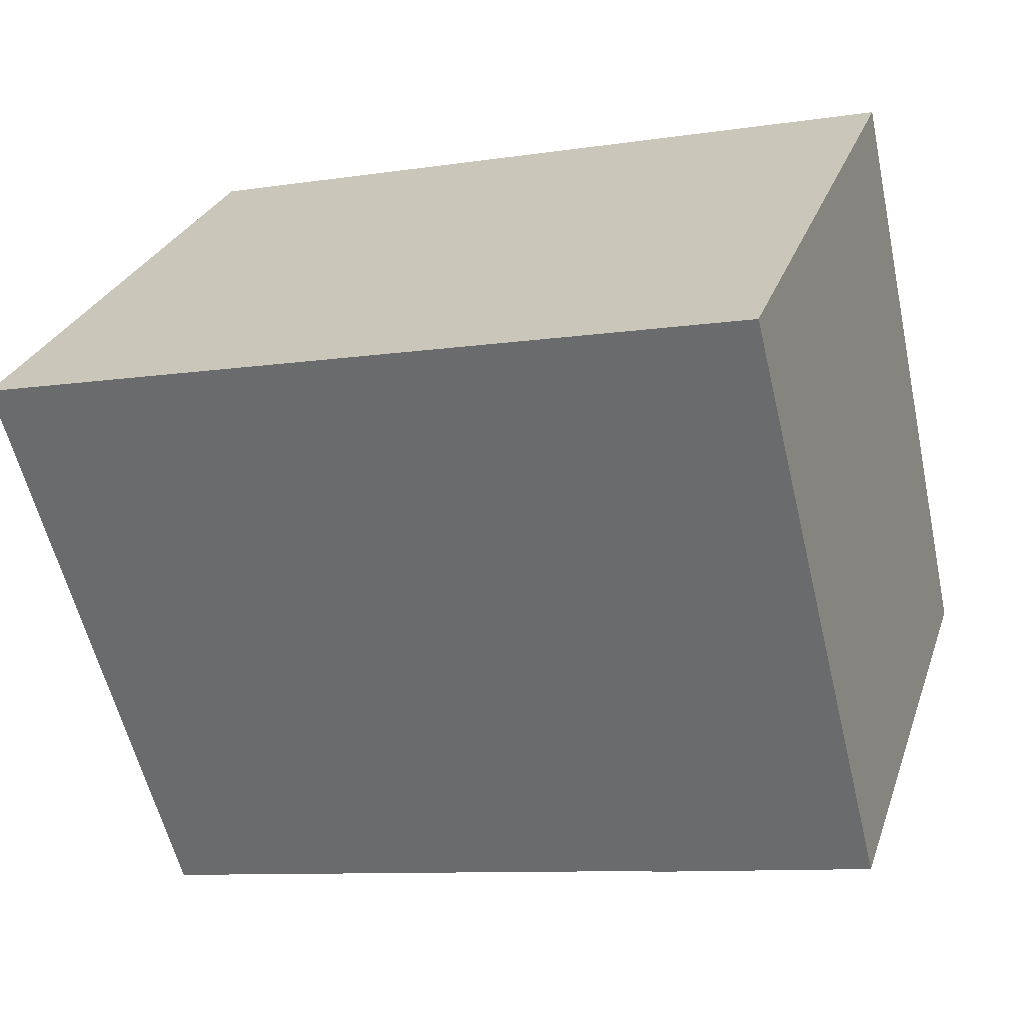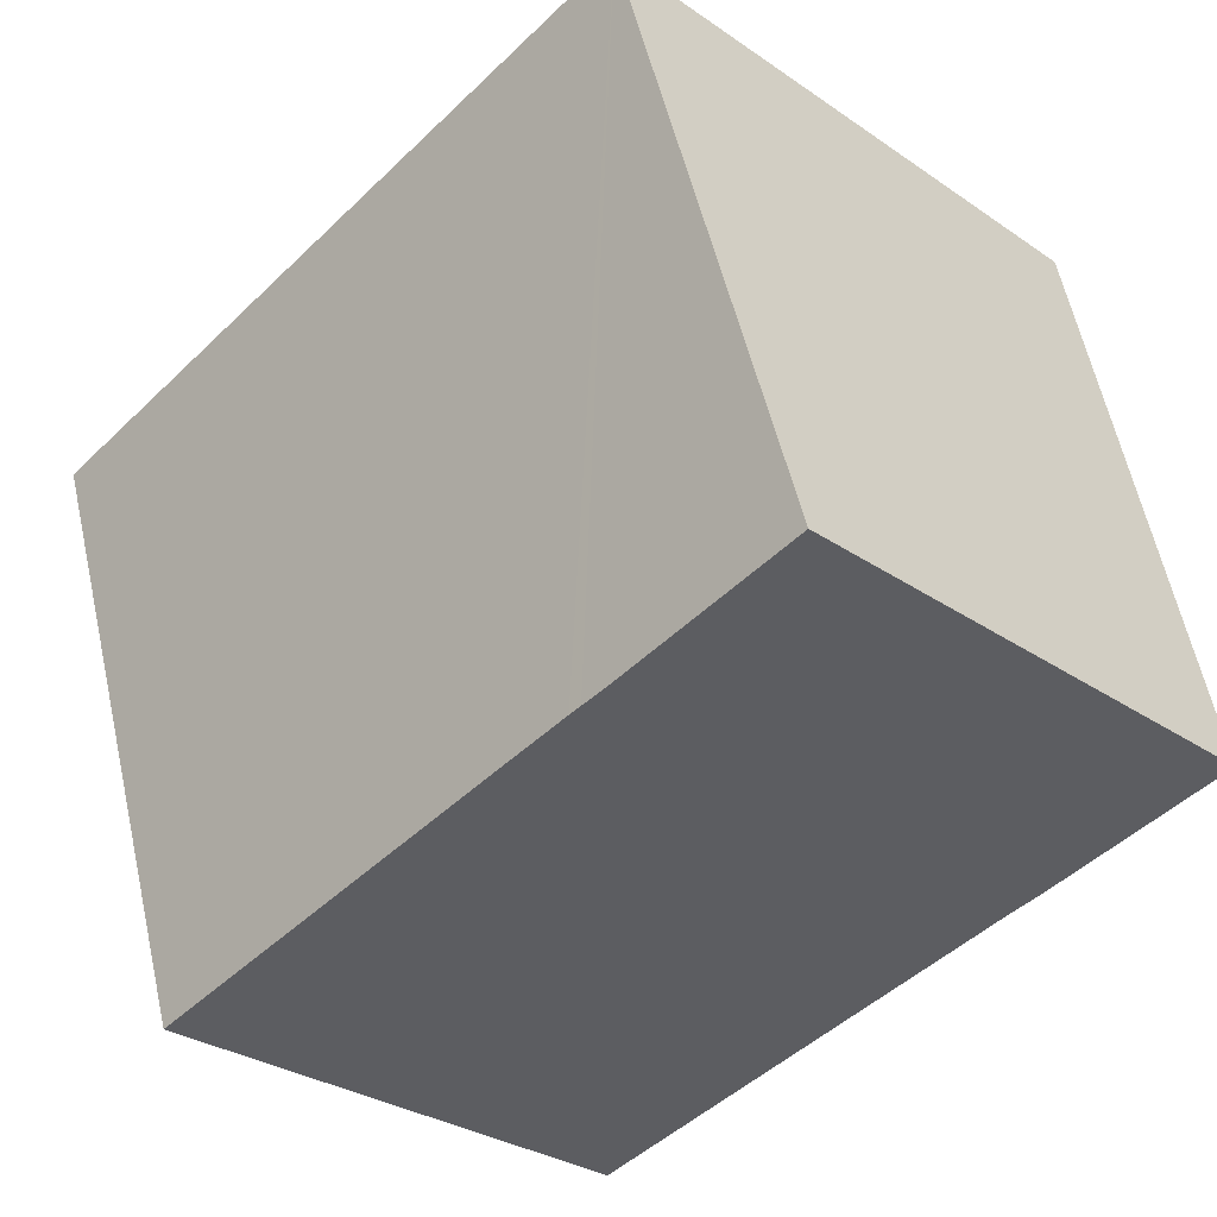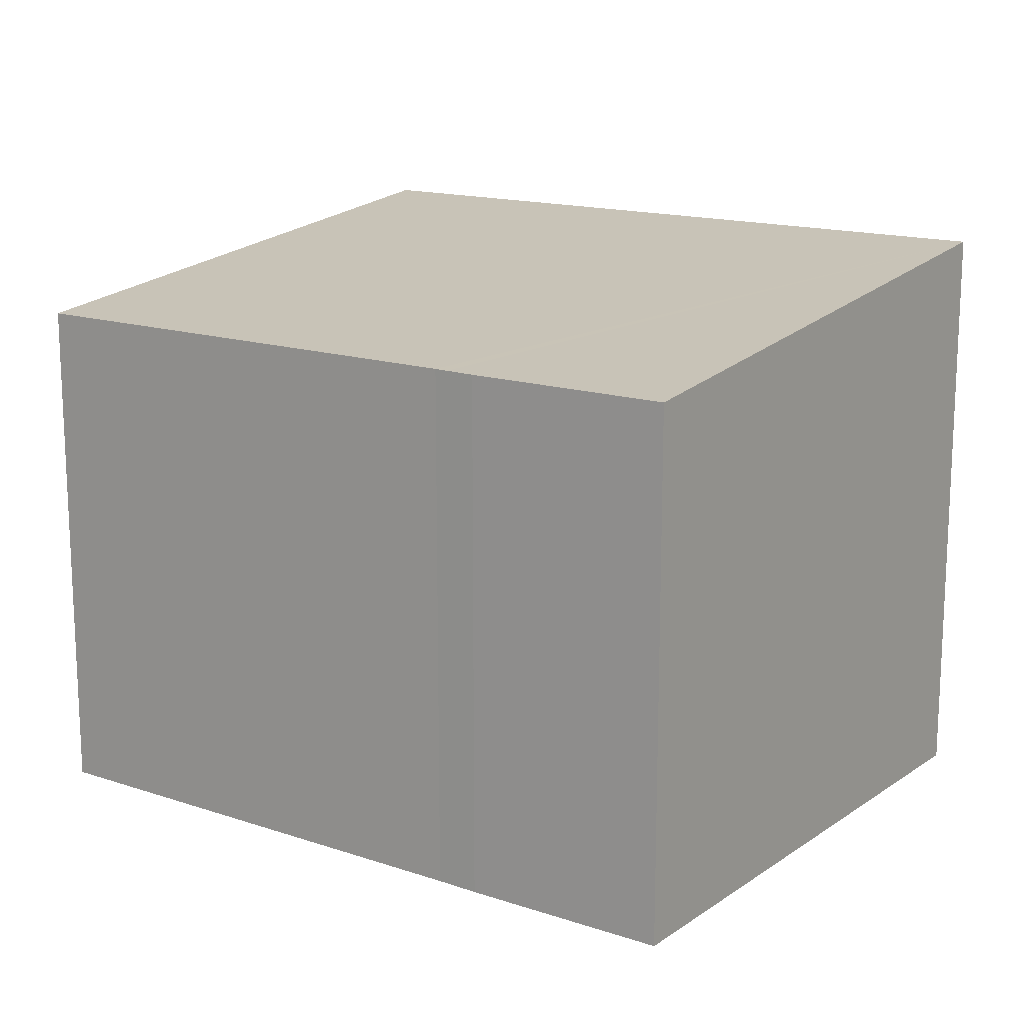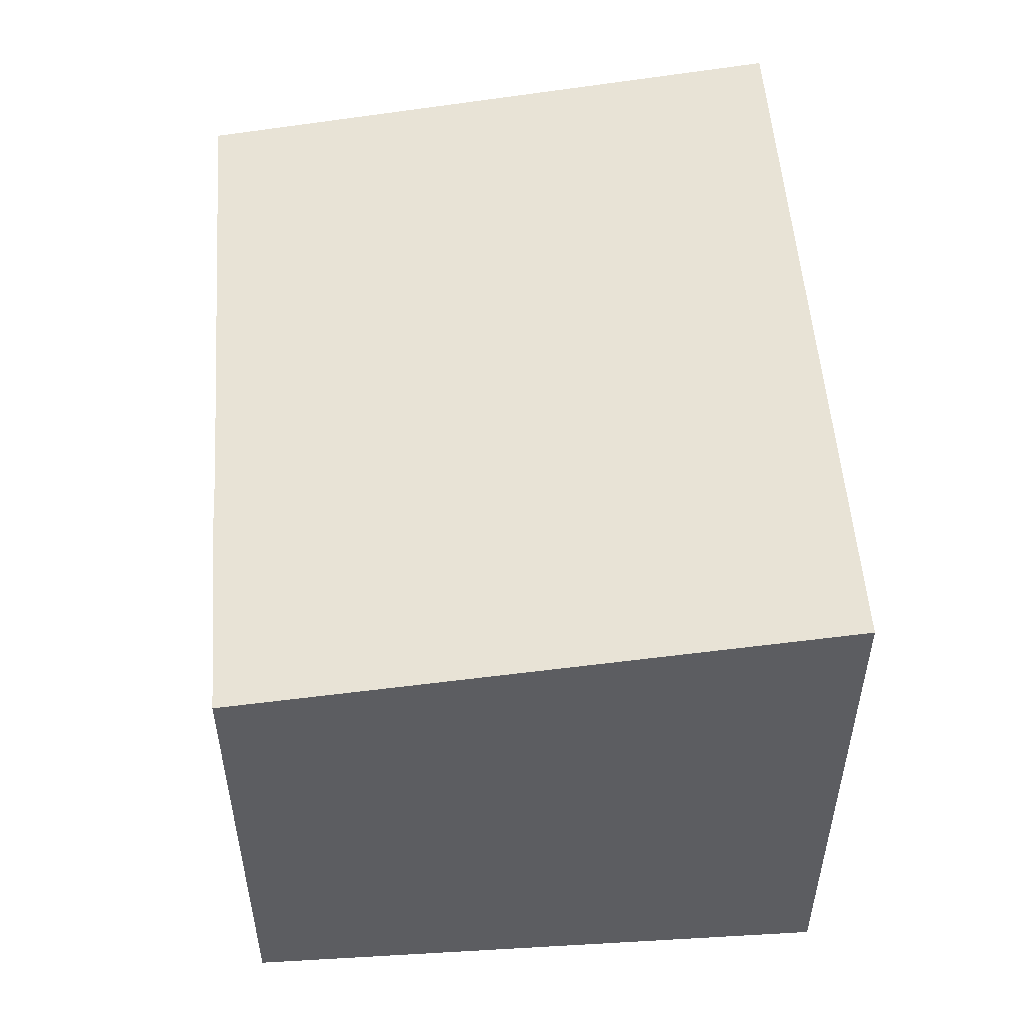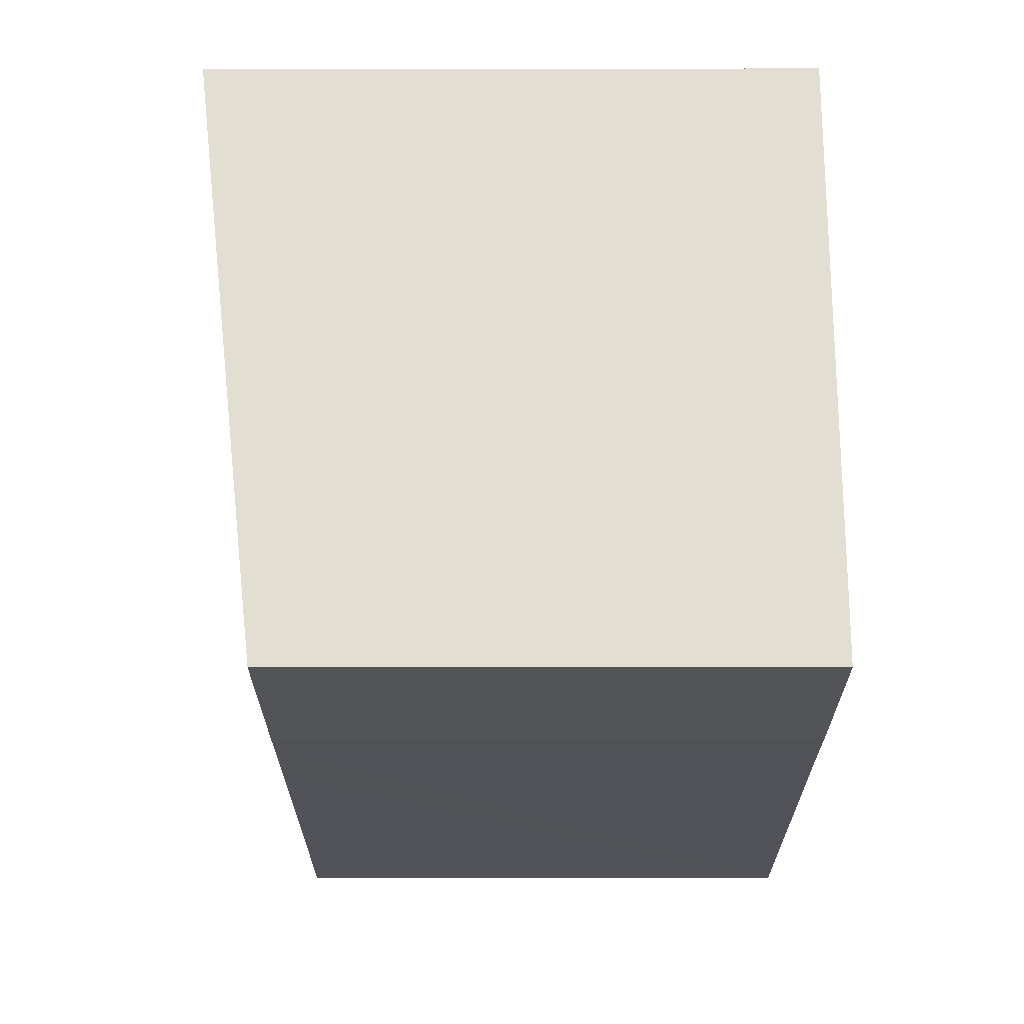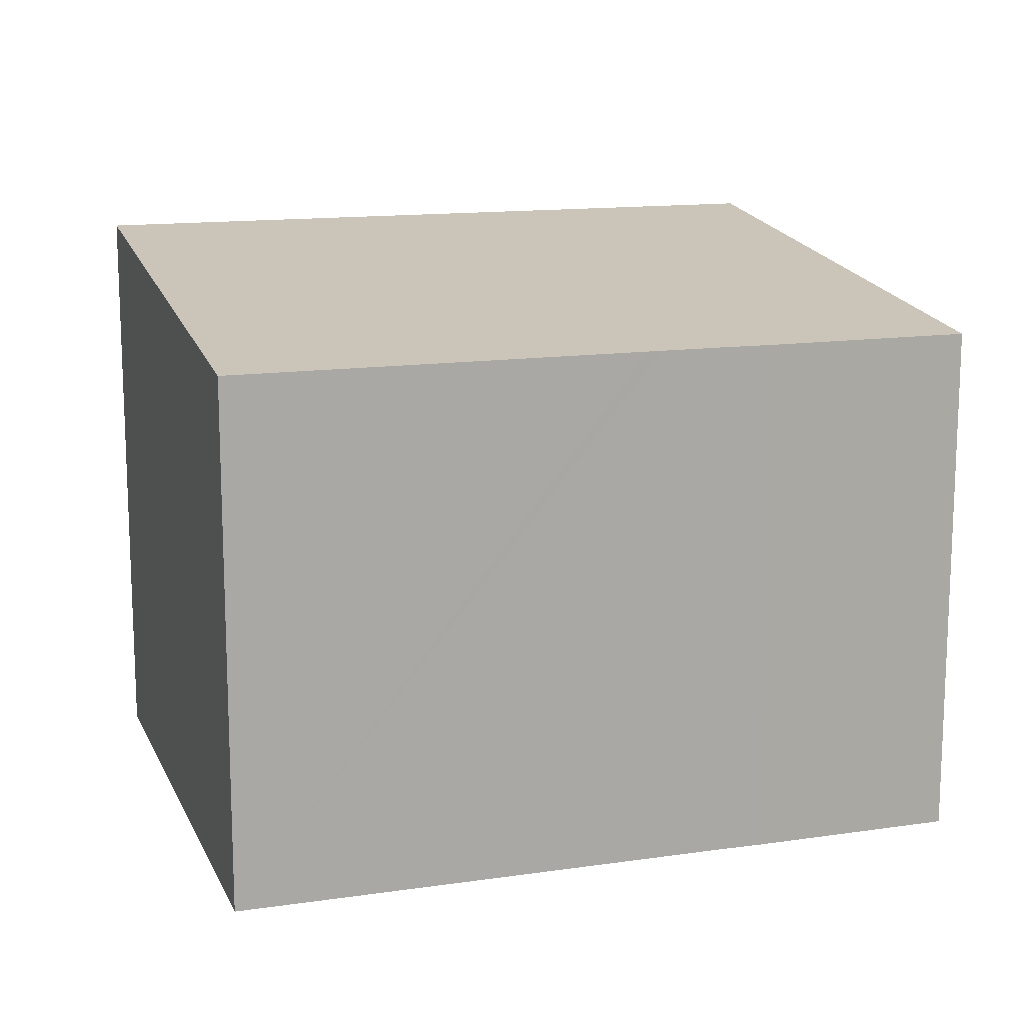
<metadata>
{"format":"obj","ext":"obj","renderer":"f3d","projection":"perspective","resolution":1024,"background":"white","views":[{"elev":27.4,"azim":-163.0,"up":"+Z"},{"elev":-30.7,"azim":-134.4,"up":"+Z"},{"elev":15.3,"azim":-132.1,"up":"+Y"},{"elev":52.8,"azim":-81.5,"up":"+Y"},{"elev":-10.0,"azim":-89.8,"up":"+Z"},{"elev":13.9,"azim":174.6,"up":"+Y"}]}
</metadata>
<code>
v  10.45 7.402 -2.332
v  1.783 8.375 8.359
v  12.31 8.375 6.009
v  4.686 7.402 -1.044
v  4.477 7.402 -0.997
v  3.479 7.402 -0.779
v  3.29 7.401 -0.741
v  2.875 7.4 -0.658
v  0 7.402 4.532e-16
v  12.31 -3.679e-16 6.009
v  10.45 1.428e-16 -2.332
v  3.479 4.77e-17 -0.779
v  4.477 6.105e-17 -0.997
v  4.686 6.393e-17 -1.044
v  2.875 4.029e-17 -0.658
v  3.29 4.537e-17 -0.741
v  0 0 0
v  1.783 -5.118e-16 8.359
g defaultobject
f 1 2 3
f 2 1 4
f 2 4 5
f 2 5 6
f 2 6 7
f 2 7 8
f 2 8 9
f 10 1 3
f 1 10 11
f 11 4 1
f 4 11 5
f 5 11 6
f 6 11 12
f 12 11 13
f 13 11 14
f 12 7 6
f 7 12 8
f 8 12 15
f 15 12 16
f 8 17 9
f 17 8 15
f 9 18 2
f 18 9 17
f 18 3 2
f 3 18 10
f 18 11 10
f 11 18 14
f 14 18 13
f 13 18 17
f 13 17 12
f 12 17 16
f 16 17 15

</code>
